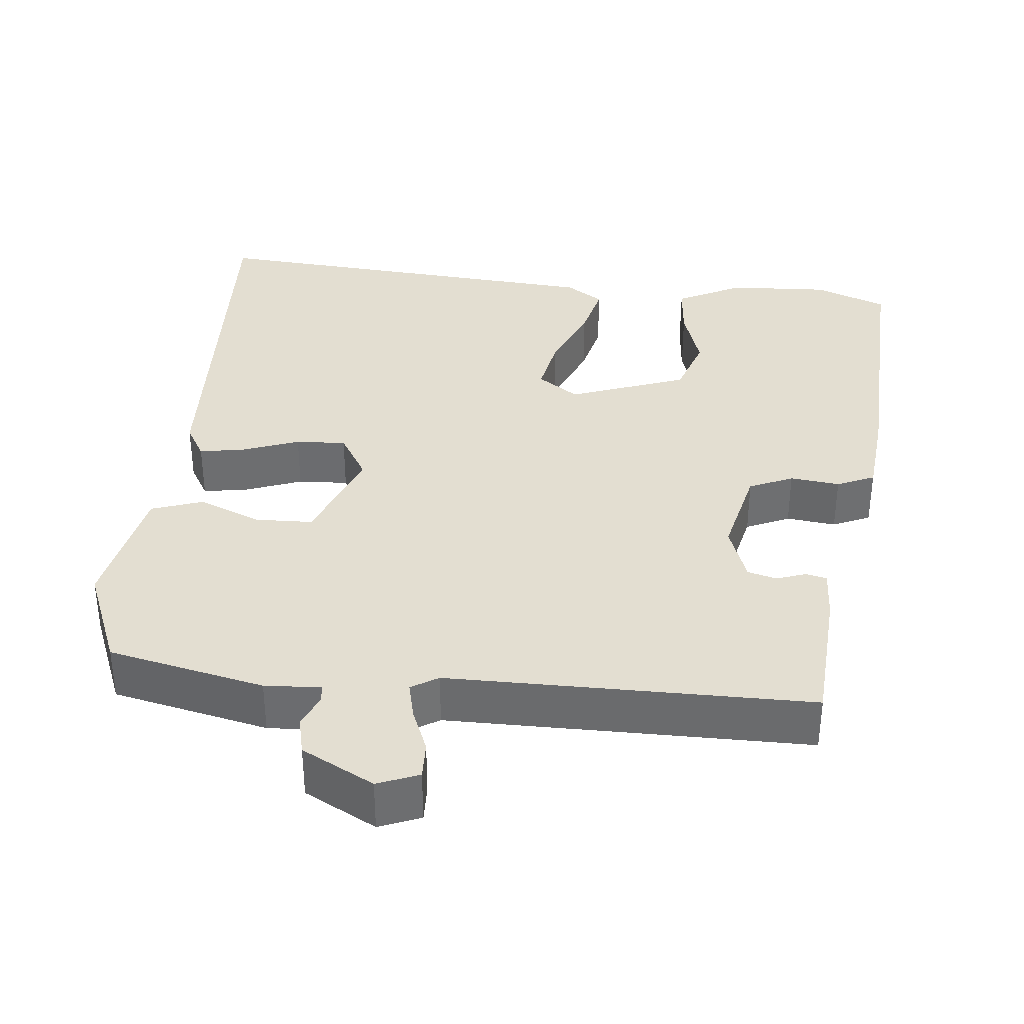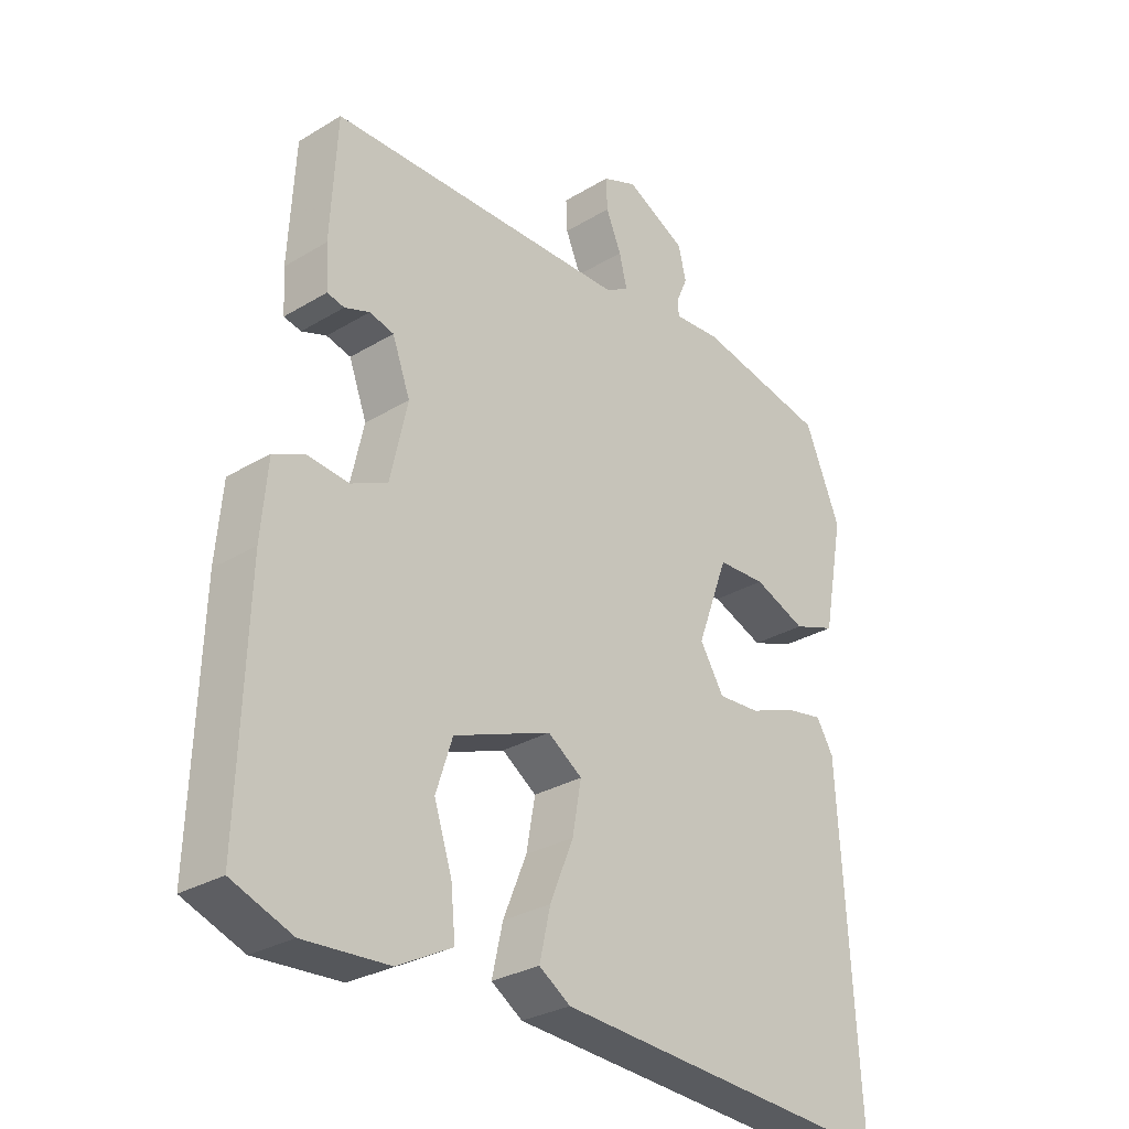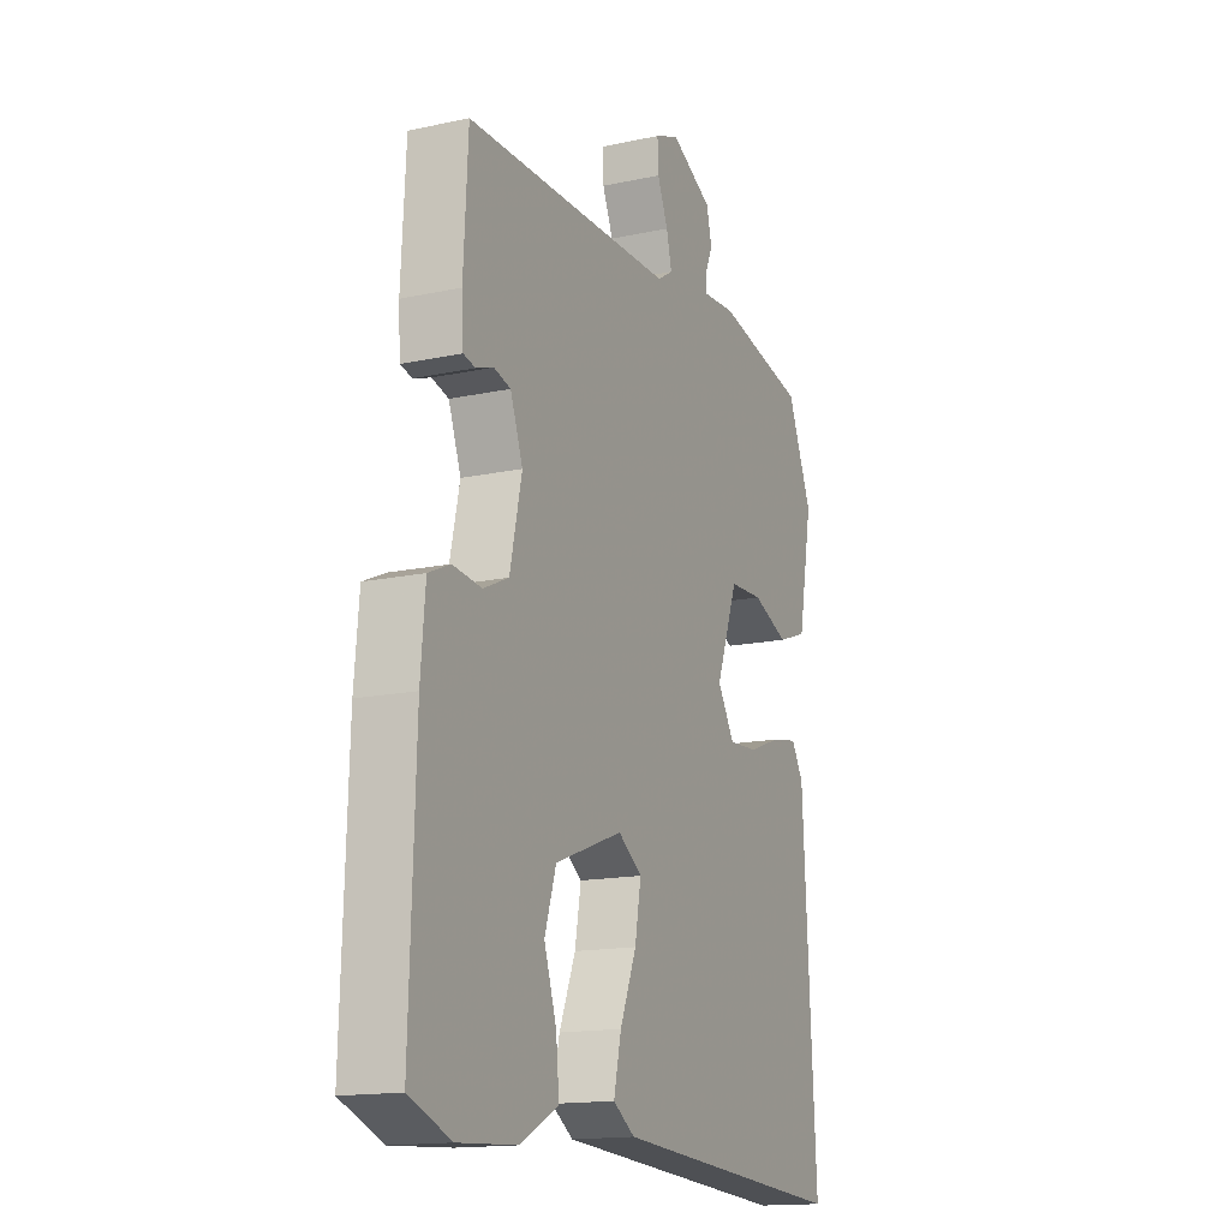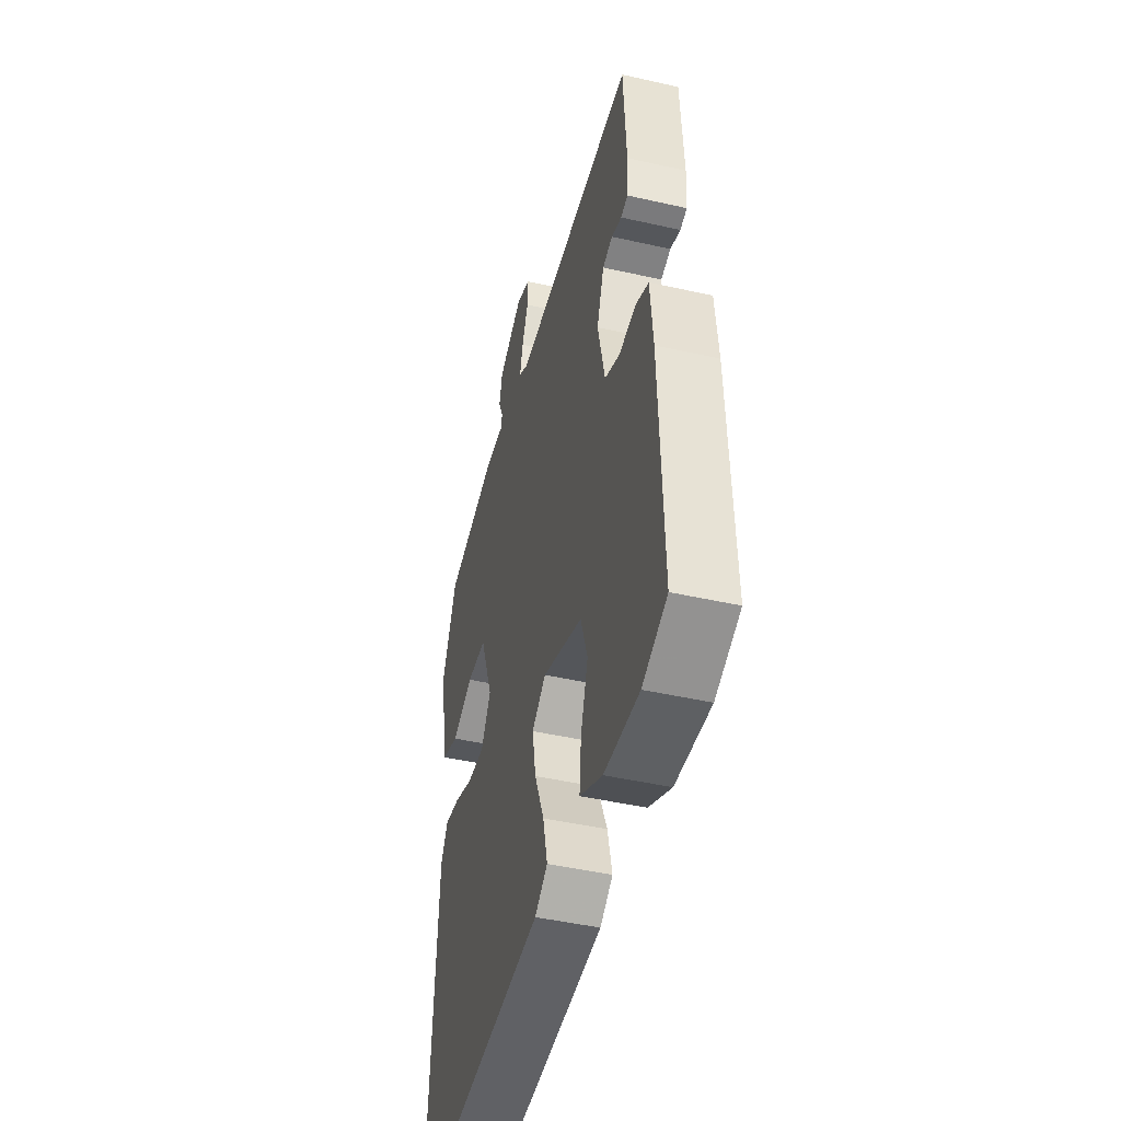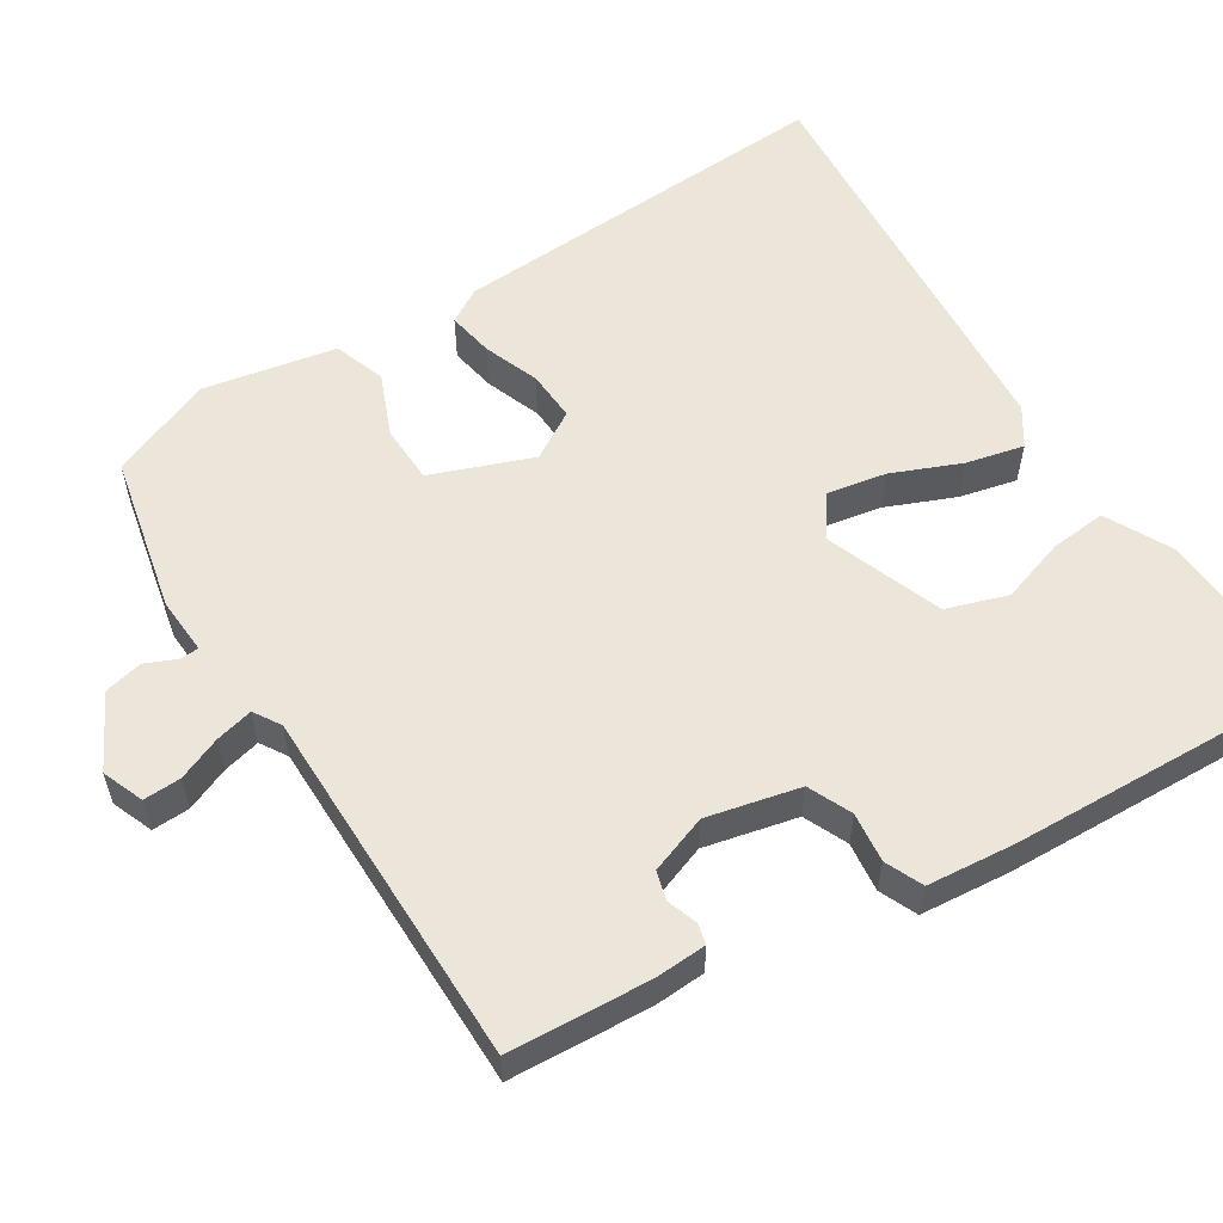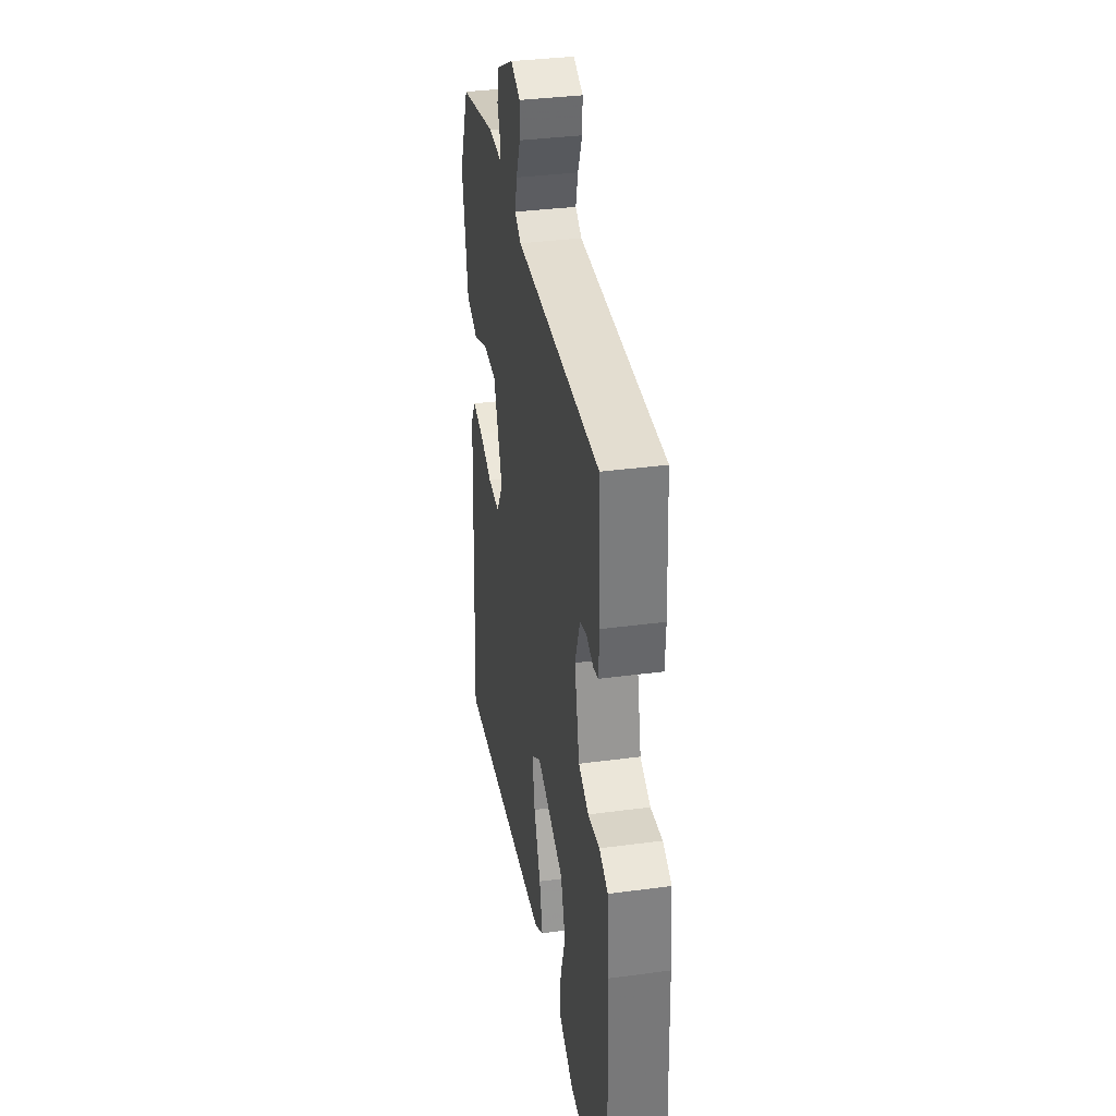
<metadata>
{"format":"obj","ext":"obj","renderer":"f3d","projection":"perspective","resolution":1024,"background":"white","views":[{"elev":36.0,"azim":6.3,"up":"+Y"},{"elev":-29.3,"azim":131.7,"up":"+Z"},{"elev":-15.5,"azim":114.4,"up":"+Z"},{"elev":-45.8,"azim":75.4,"up":"+Z"},{"elev":56.9,"azim":58.2,"up":"+Y"},{"elev":34.9,"azim":79.9,"up":"+Z"}]}
</metadata>
<code>
v 0.442 0.07 0.486
v 0.452 0.07 0.301
v 0.448 0.07 0.234
v 0.421 0.07 0.228
v 0.382 0.07 0.242
v 0.344 0.07 0.232
v 0.316 0.07 0.156
v 0.343 0.07 0.035
v 0.4 0.07 0.009
v 0.465 0.07 0.016
v 0.514 0.07 -0.006
v 0.524 0.07 -0.121
v 0.536 0.07 -0.486
v 0.442 0.07 -0.522
v 0.309 0.07 -0.514
v 0.223 0.07 -0.469
v 0.23 0.07 -0.396
v 0.258 0.07 -0.311
v 0.232 0.07 -0.231
v 0.079 0.07 -0.173
v 0.025 0.07 -0.21
v 0.039 0.07 -0.288
v 0.076 0.07 -0.378
v 0.093 0.07 -0.453
v 0.044 0.07 -0.485
v -0.495 0.07 -0.521
v -0.466 0.07 -0.011
v -0.439 0.07 0.034
v -0.379 0.07 0.023
v -0.306 0.07 -0.005
v -0.24 0.07 -0.009
v -0.202 0.07 0.053
v -0.251 0.07 0.185
v -0.327 0.07 0.188
v -0.409 0.07 0.155
v -0.476 0.07 0.179
v -0.509 0.07 0.353
v -0.453 0.07 0.487
v -0.248 0.07 0.53
v -0.174 0.07 0.525
v -0.172 0.07 0.549
v -0.19 0.07 0.591
v -0.178 0.07 0.641
v -0.083 0.07 0.69
v -0.029 0.07 0.668
v -0.031 0.07 0.619
v -0.055 0.07 0.562
v -0.067 0.07 0.513
v -0.032 0.07 0.491
v 0.442 0 0.486
v 0.452 0 0.301
v 0.448 0 0.234
v 0.421 0 0.228
v 0.382 0 0.242
v 0.344 0 0.232
v 0.316 0 0.156
v 0.343 0 0.035
v 0.4 0 0.009
v 0.465 0 0.016
v 0.514 0 -0.006
v 0.524 0 -0.121
v 0.536 0 -0.486
v 0.442 0 -0.522
v 0.309 0 -0.514
v 0.223 0 -0.469
v 0.23 0 -0.396
v 0.258 0 -0.311
v 0.232 0 -0.231
v 0.079 0 -0.173
v 0.025 0 -0.21
v 0.039 0 -0.288
v 0.076 0 -0.378
v 0.093 0 -0.453
v 0.044 0 -0.485
v -0.495 0 -0.521
v -0.466 0 -0.011
v -0.439 0 0.034
v -0.379 0 0.023
v -0.306 0 -0.005
v -0.24 0 -0.009
v -0.202 0 0.053
v -0.251 0 0.185
v -0.327 0 0.188
v -0.409 0 0.155
v -0.476 0 0.179
v -0.509 0 0.353
v -0.453 0 0.487
v -0.248 0 0.53
v -0.174 0 0.525
v -0.172 0 0.549
v -0.19 0 0.591
v -0.178 0 0.641
v -0.083 0 0.69
v -0.029 0 0.668
v -0.031 0 0.619
v -0.055 0 0.562
v -0.067 0 0.513
v -0.032 0 0.491
f 45 46 47
f 44 45 47
f 43 44 47
f 42 43 47
f 41 42 47
f 40 41 47 48
f 40 48 49
f 39 40 49
f 38 39 49
f 37 38 49
f 36 37 49
f 35 36 49
f 34 35 49
f 28 29 30
f 27 28 30
f 26 27 30
f 25 26 30
f 24 25 30
f 23 24 30
f 22 23 30
f 21 22 30 31
f 20 21 31 32
f 16 17 18
f 15 16 18
f 14 15 18
f 13 14 18
f 12 13 18
f 11 12 18
f 10 11 18
f 9 10 18
f 8 9 18 19
f 20 32 33
f 19 20 33
f 8 19 33
f 7 8 33
f 3 4 5
f 2 3 5
f 2 5 6
f 1 2 6
f 49 1 6
f 34 49 6
f 33 34 6
f 6 7 33
f 96 95 94
f 96 94 93
f 96 93 92
f 96 92 91
f 96 91 90
f 97 96 90 89
f 98 97 89
f 98 89 88
f 98 88 87
f 98 87 86
f 98 86 85
f 98 85 84
f 98 84 83
f 79 78 77
f 79 77 76
f 79 76 75
f 79 75 74
f 79 74 73
f 79 73 72
f 79 72 71
f 80 79 71 70
f 81 80 70 69
f 67 66 65
f 67 65 64
f 67 64 63
f 67 63 62
f 67 62 61
f 67 61 60
f 67 60 59
f 67 59 58
f 68 67 58 57
f 82 81 69
f 82 69 68
f 82 68 57
f 82 57 56
f 54 53 52
f 54 52 51
f 55 54 51
f 55 51 50
f 55 50 98
f 55 98 83
f 55 83 82
f 82 56 55
f 1 50 51 2
f 2 51 52 3
f 3 52 53 4
f 4 53 54 5
f 5 54 55 6
f 6 55 56 7
f 7 56 57 8
f 8 57 58 9
f 9 58 59 10
f 10 59 60 11
f 11 60 61 12
f 12 61 62 13
f 13 62 63 14
f 14 63 64 15
f 15 64 65 16
f 16 65 66 17
f 17 66 67 18
f 18 67 68 19
f 19 68 69 20
f 20 69 70 21
f 21 70 71 22
f 22 71 72 23
f 23 72 73 24
f 24 73 74 25
f 25 74 75 26
f 26 75 76 27
f 27 76 77 28
f 28 77 78 29
f 29 78 79 30
f 30 79 80 31
f 31 80 81 32
f 32 81 82 33
f 33 82 83 34
f 34 83 84 35
f 35 84 85 36
f 36 85 86 37
f 37 86 87 38
f 38 87 88 39
f 39 88 89 40
f 40 89 90 41
f 41 90 91 42
f 42 91 92 43
f 43 92 93 44
f 44 93 94 45
f 45 94 95 46
f 46 95 96 47
f 47 96 97 48
f 48 97 98 49
f 49 98 50 1

</code>
